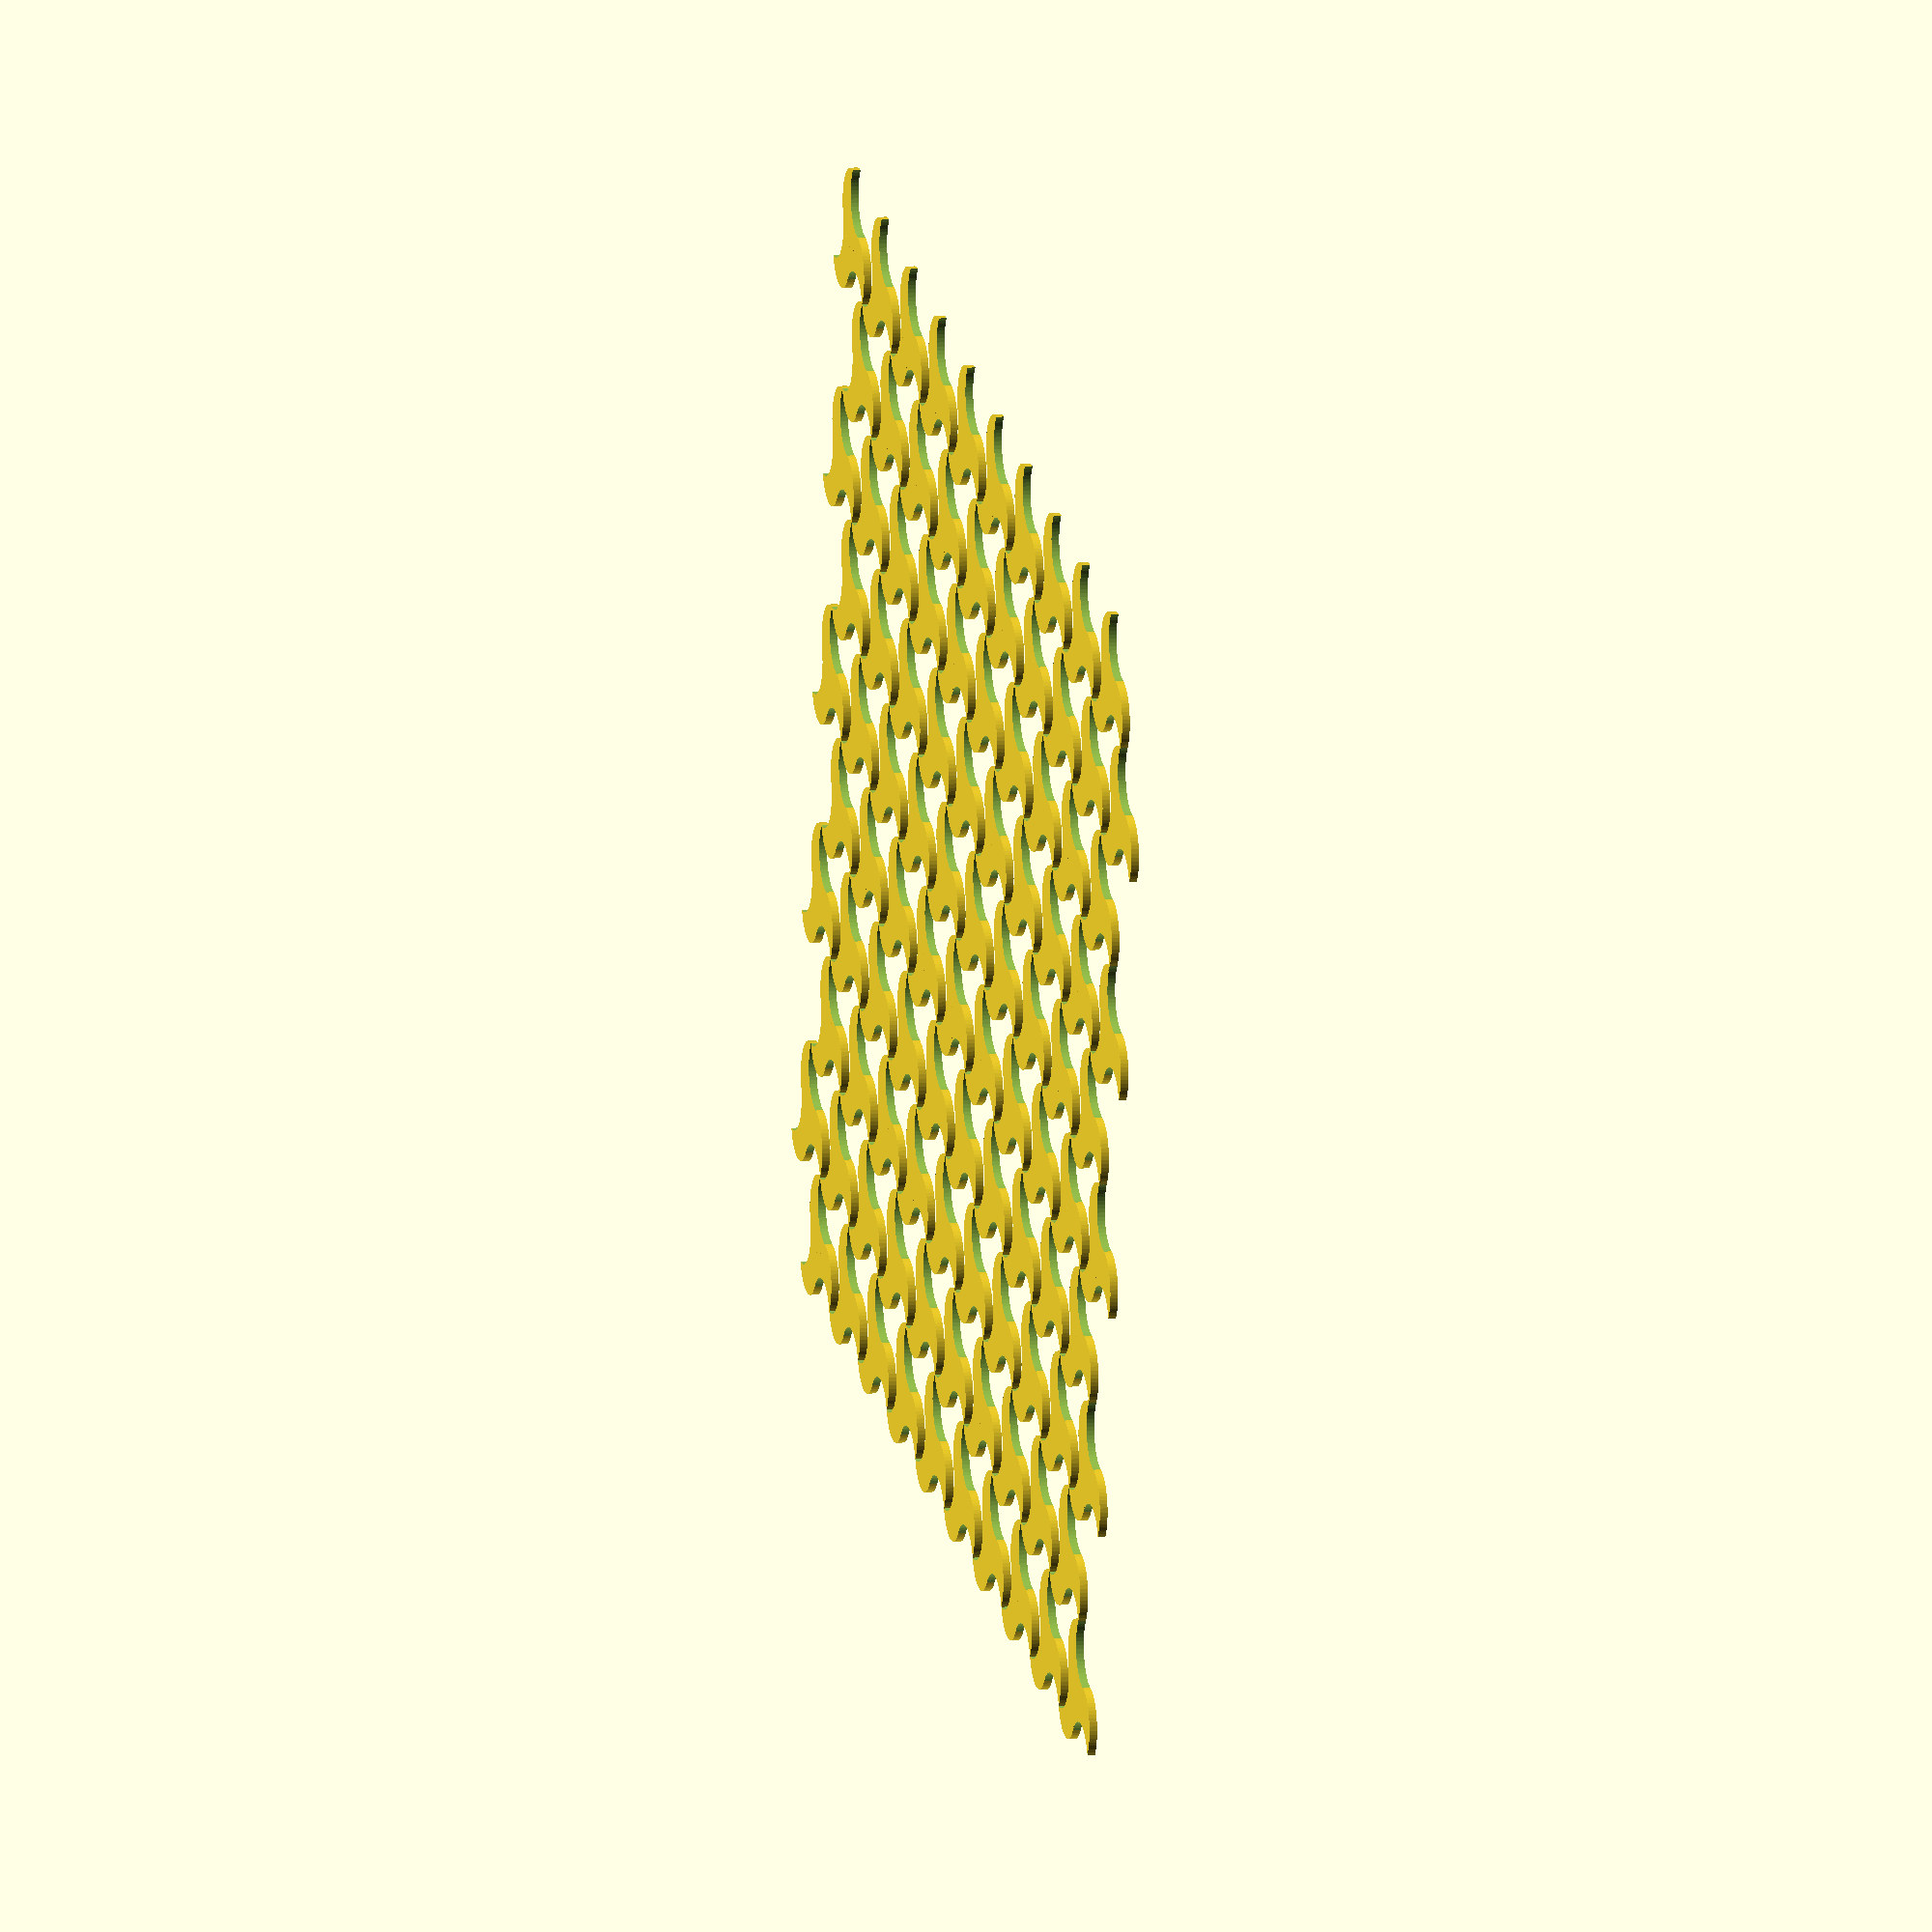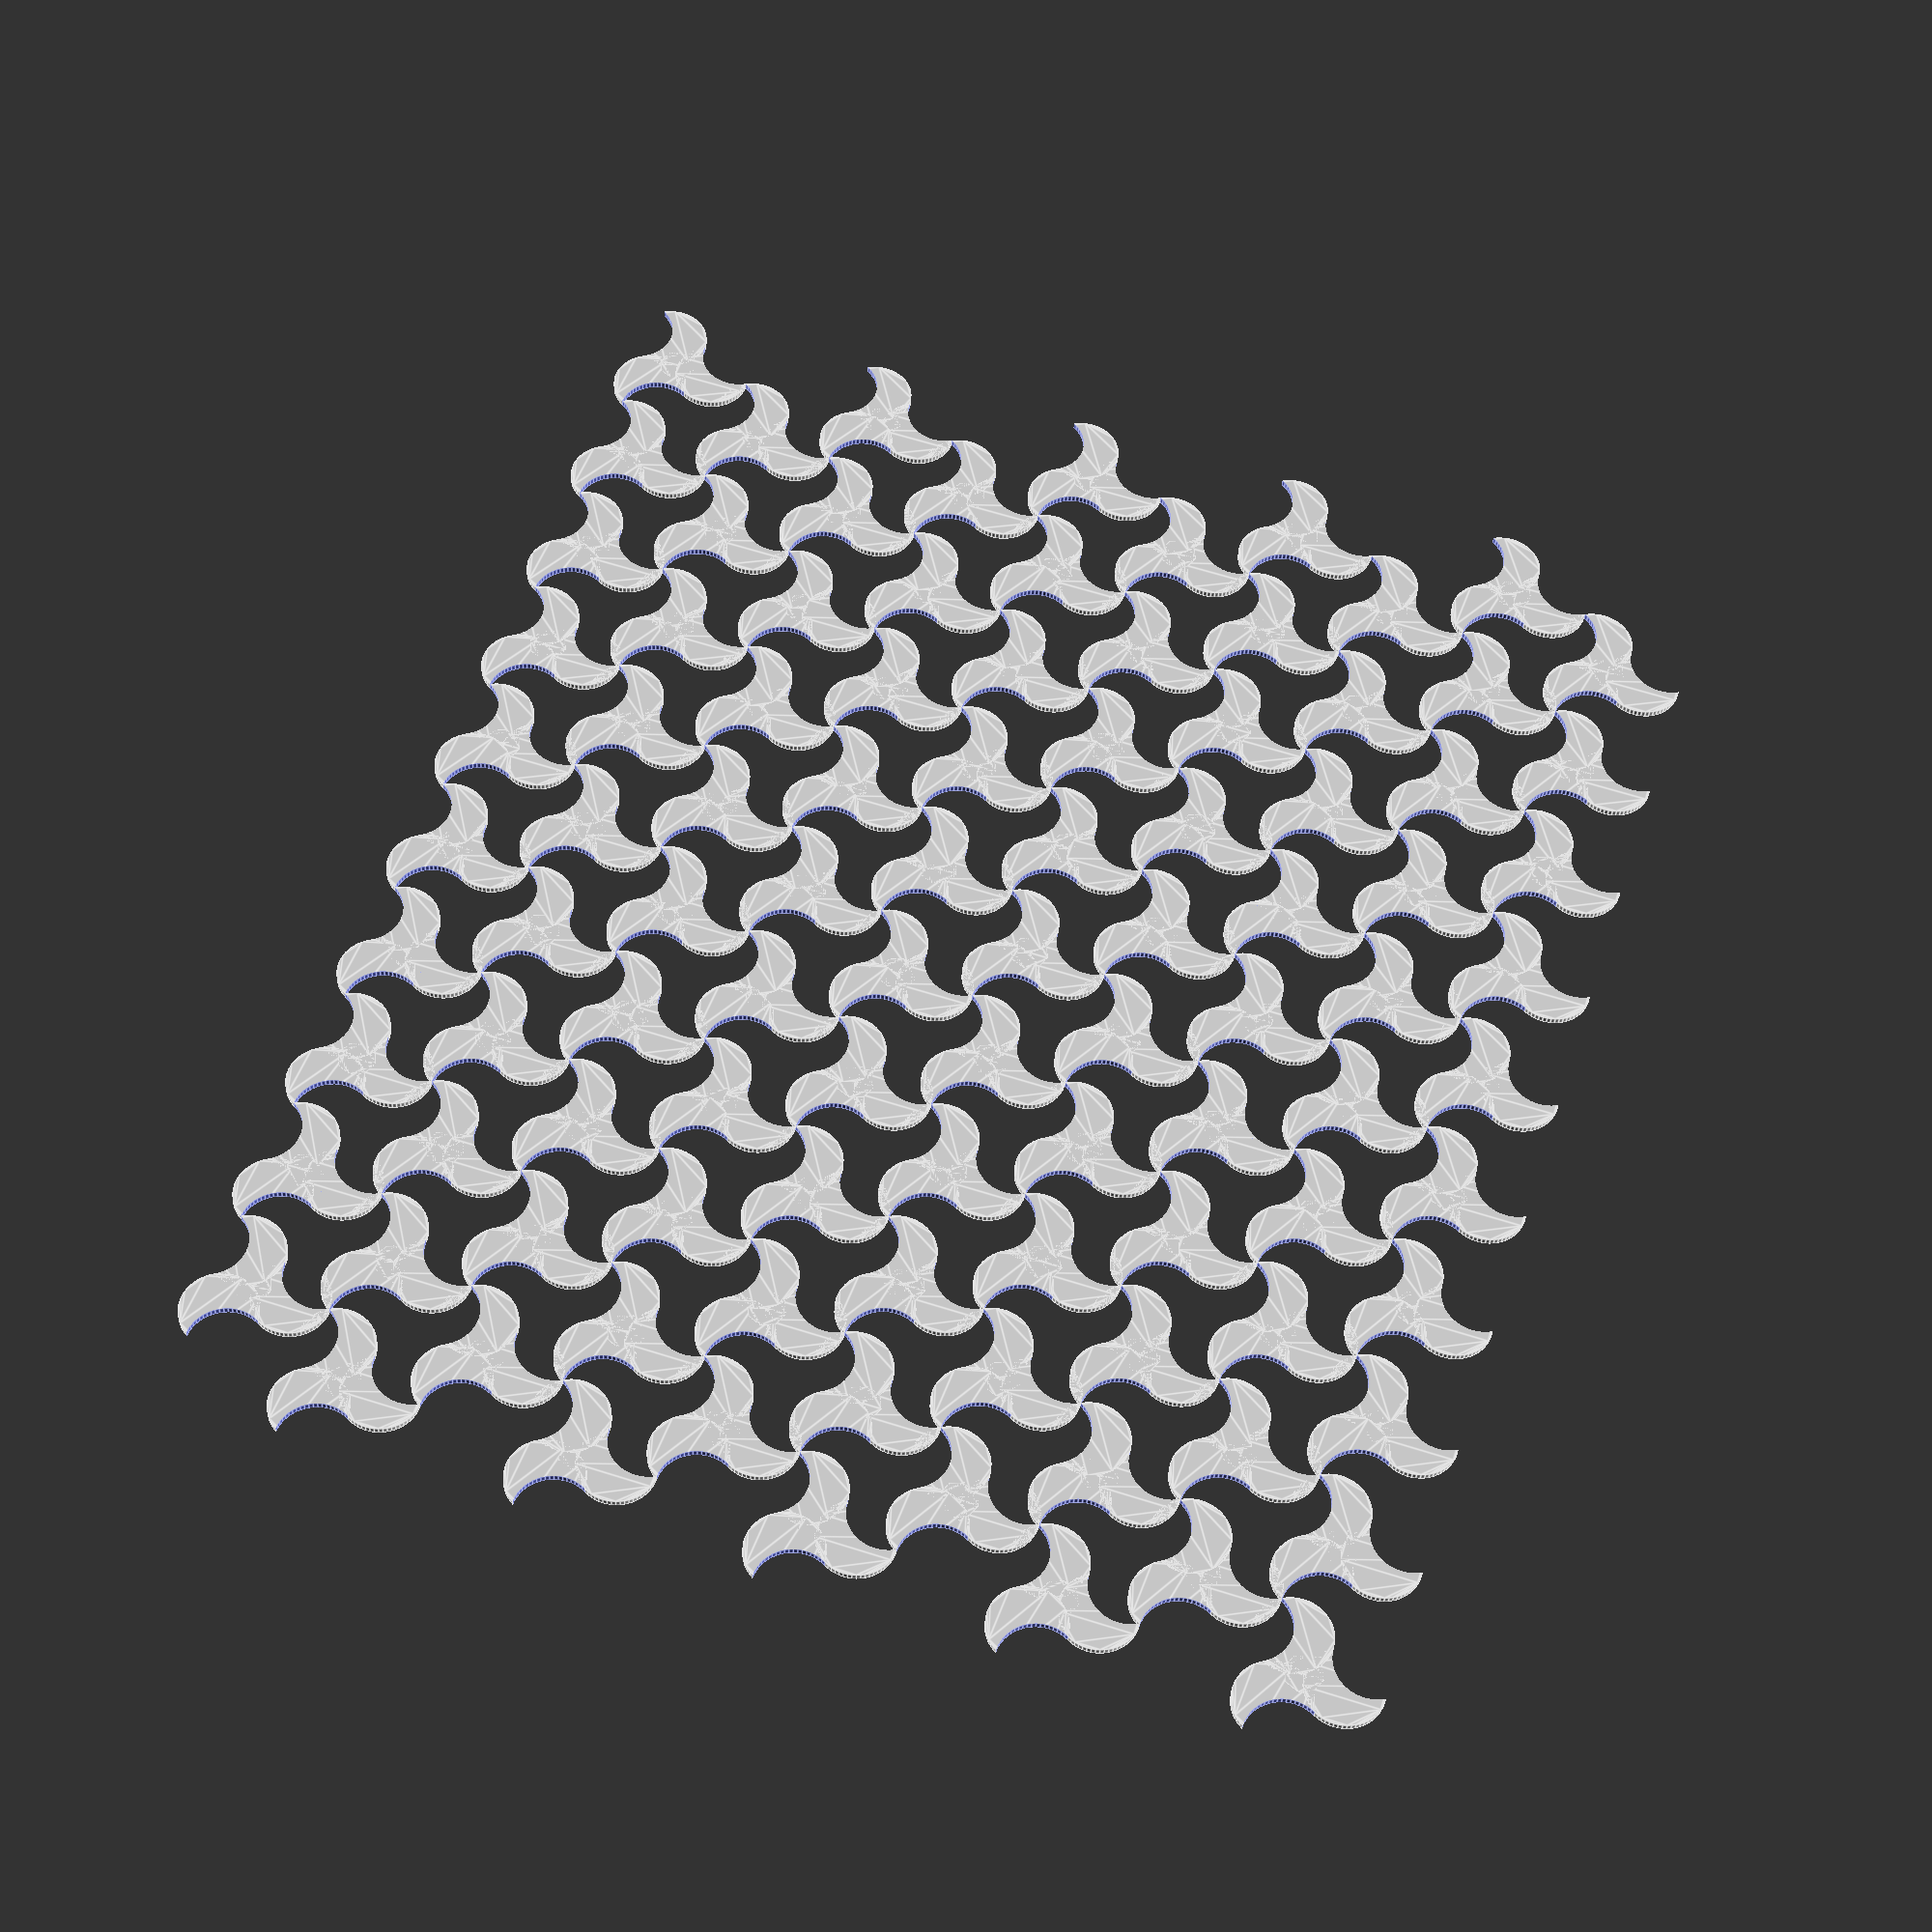
<openscad>

/* "La pajarita" alhambra
100hex https://tecnoloxia.org/100hex/
*/

r=5;    // radio tesela
res=60; // resolucion
nx= 10;  // número de columnas
ny= 10;   // número de filas


module tesela(r) {
    difference() {
        union() {
            circle(r/2);
            for (i=[0:2]) {
                rotate(i*120) translate([0,r]) circle(r, $fn=res);
            }
        }
        for (i=[0:2]) {
            rotate(i*120) translate([r*sqrt(3),0]) circle(r, $fn=res);
        }
    }
}


// teselación

for (x=[0:nx-1]) {
    for (y=[0:ny-1]) {
        translate([((y%2)?r*sqrt(3):0)+x*2*r*sqrt(3),y*3*r]) tesela(r);
    }
}

</openscad>
<views>
elev=170.3 azim=168.1 roll=282.5 proj=o view=wireframe
elev=213.9 azim=287.4 roll=182.9 proj=p view=edges
</views>
